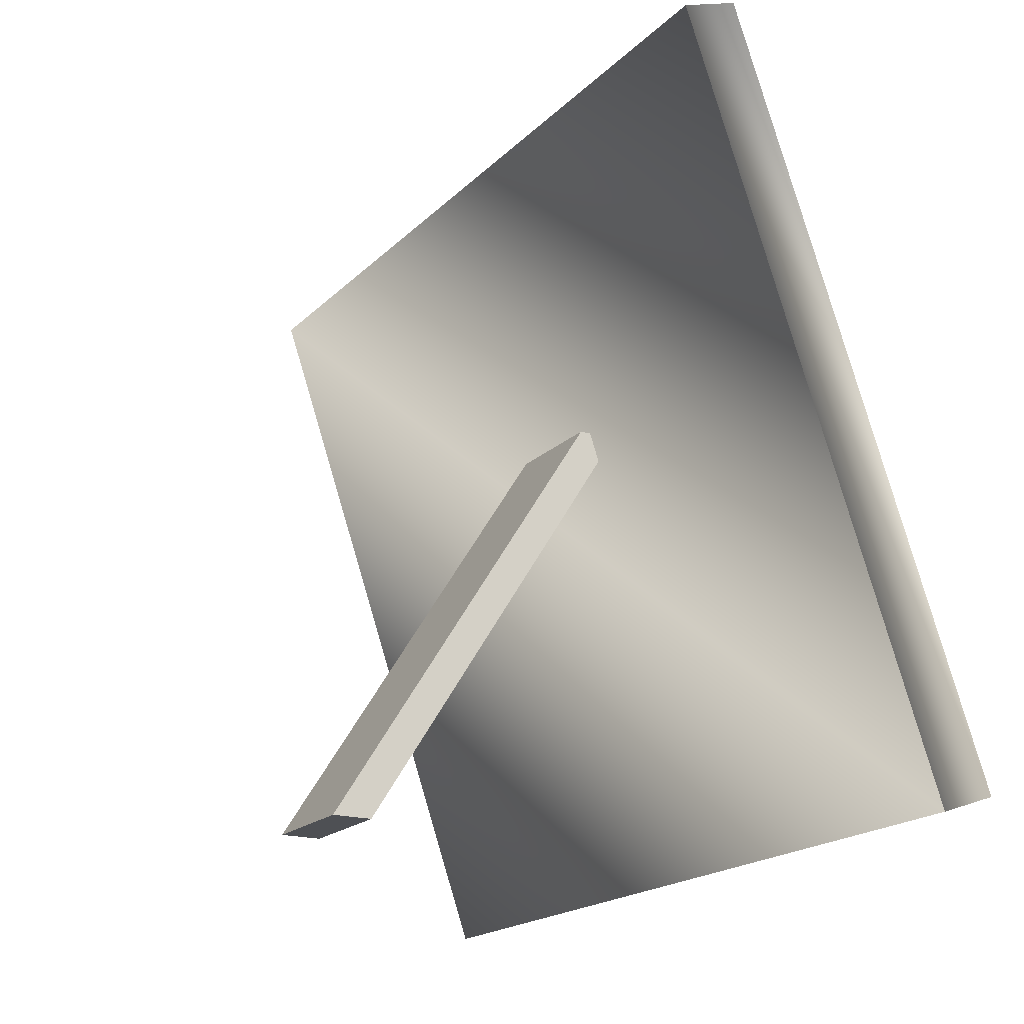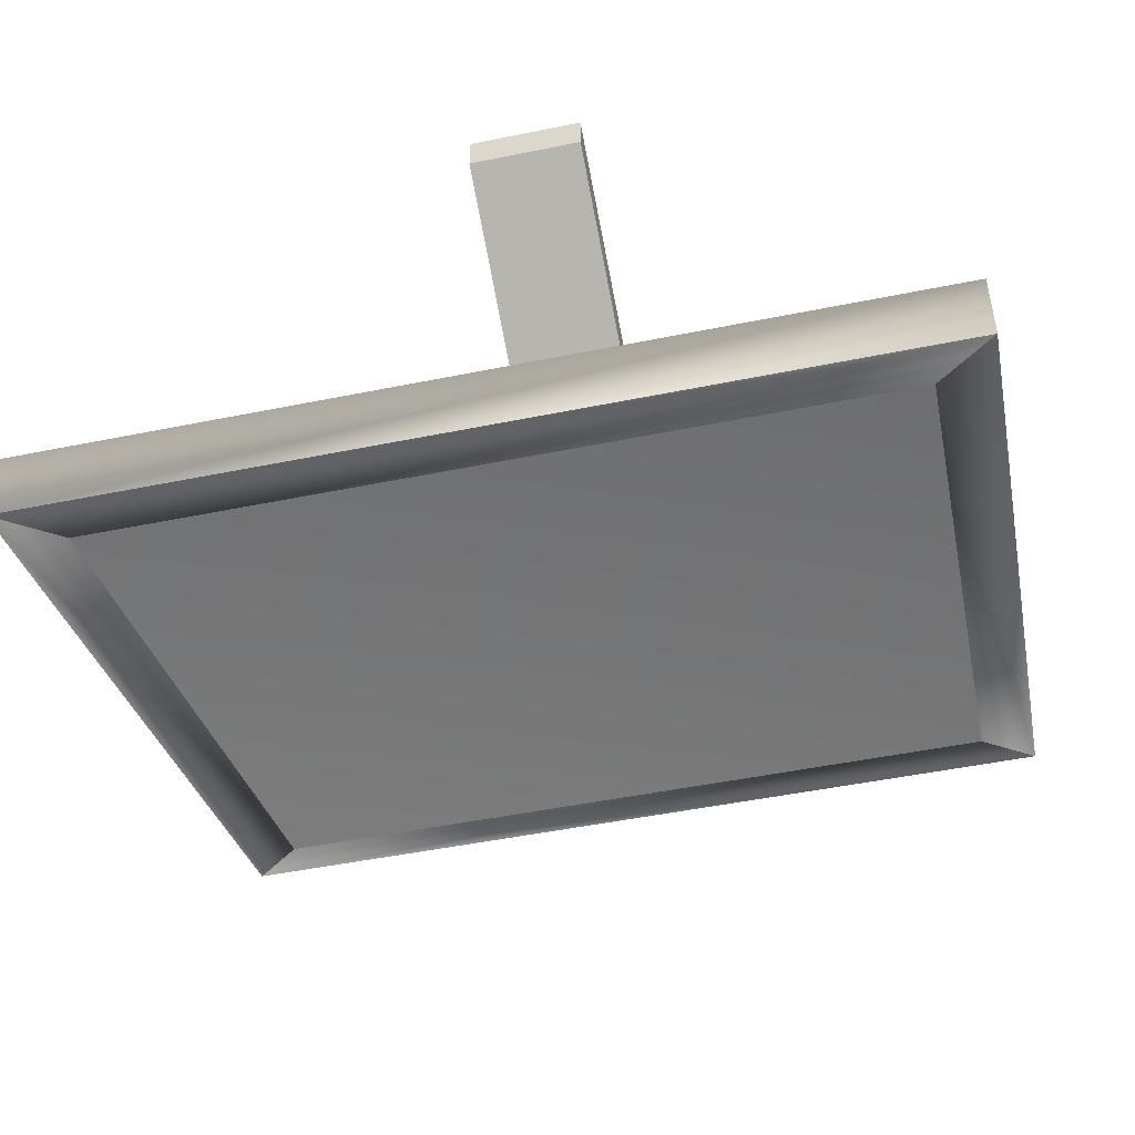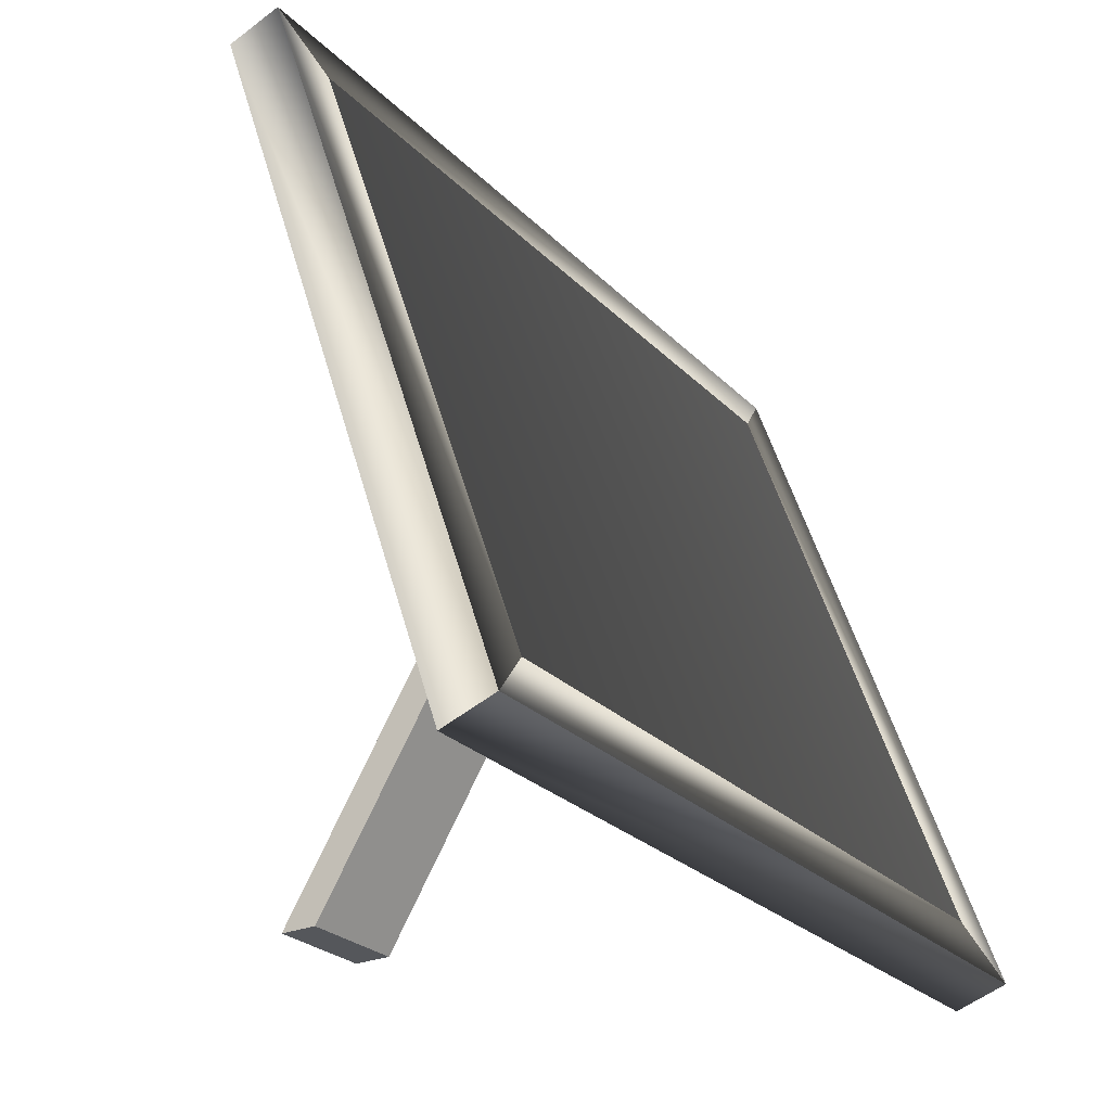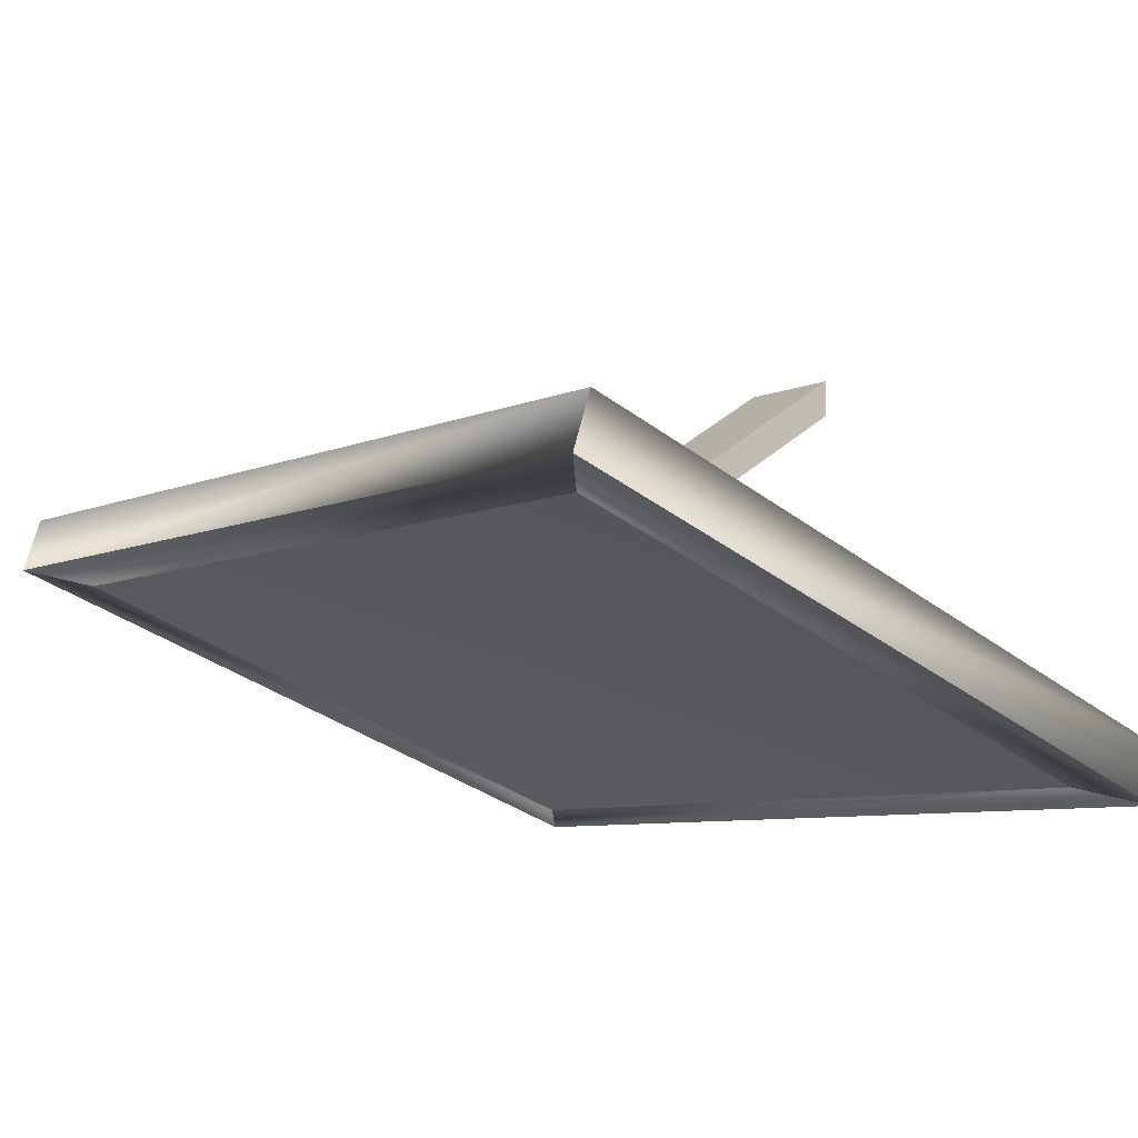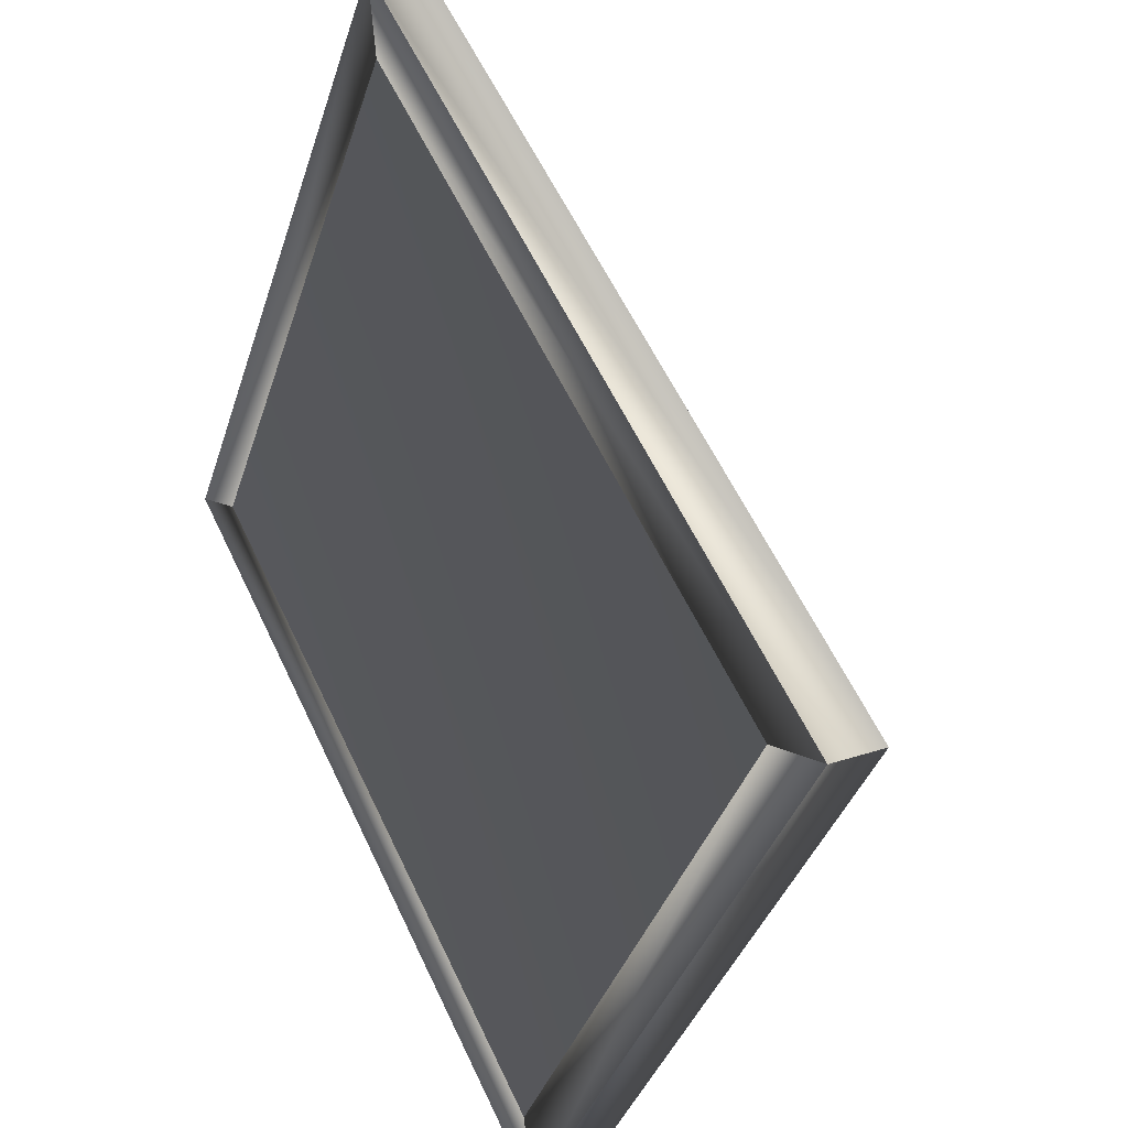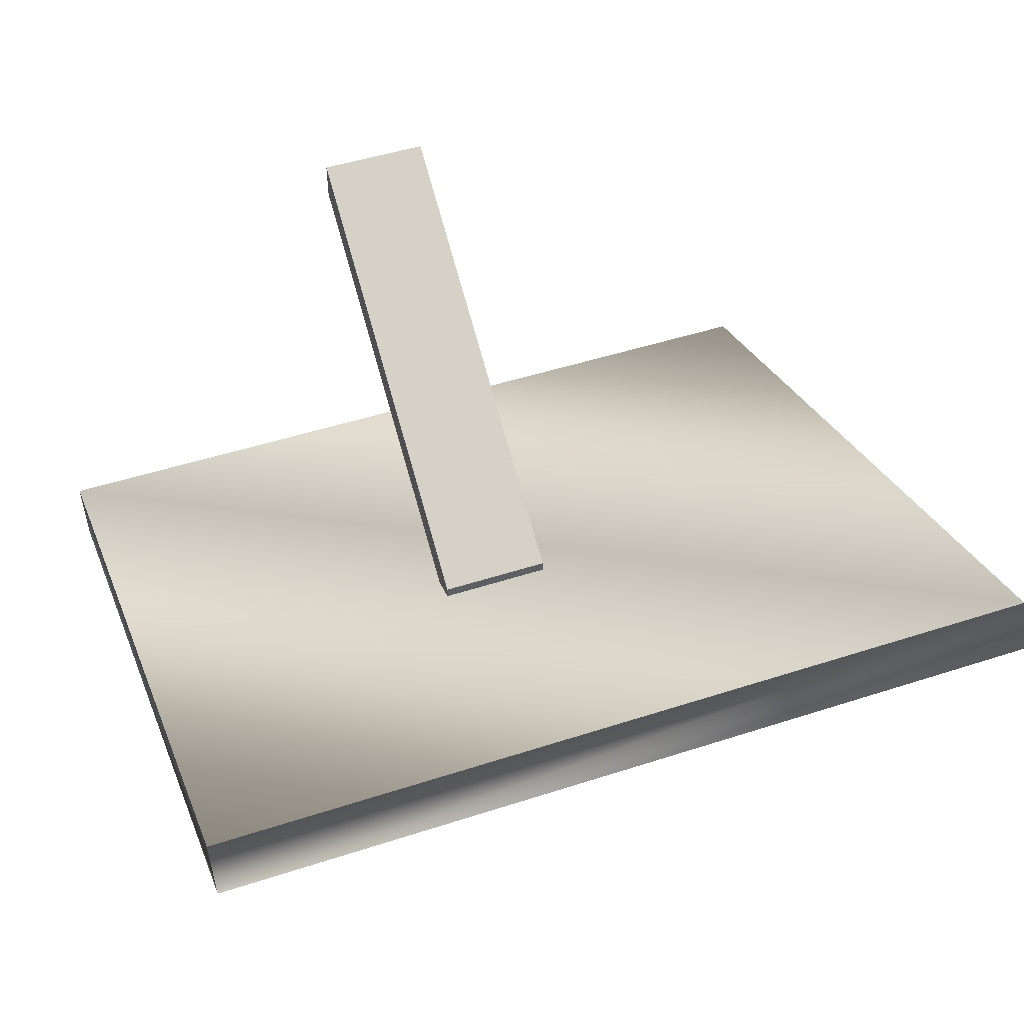
<metadata>
{"format":"obj","ext":"obj","renderer":"f3d","projection":"perspective","resolution":1024,"background":"white","views":[{"elev":-18.8,"azim":60.2,"up":"+Y"},{"elev":-50.9,"azim":12.4,"up":"+Z"},{"elev":-26.4,"azim":123.6,"up":"+Y"},{"elev":-7.9,"azim":-130.9,"up":"+Z"},{"elev":59.8,"azim":-115.3,"up":"+Y"},{"elev":48.1,"azim":160.0,"up":"+Z"}]}
</metadata>
<code>
o Cube.018
v -0.008986 0.03667 -0.000702
v -0.01081 -0.09246 0.08077
v 0.02522 0.03667 -0.000702
v 0.0234 -0.09246 0.08077
v 0.02522 0.03667 -0.01264
v -0.008986 0.03667 -0.01264
v -0.01081 -0.09246 0.06884
v 0.0234 -0.09246 0.06884
v -0.1384 0.1265 0.02685
v -0.1384 -0.09693 -0.05007
v 0.1288 0.1265 0.02685
v 0.1288 -0.09693 -0.05007
v 0.1121 0.1164 0.004744
v -0.1217 0.1164 0.004744
v -0.1217 -0.07535 -0.06127
v 0.1121 -0.07535 -0.06127
v 0.1288 0.1322 0.0102
v -0.1384 0.1322 0.0102
v -0.1384 -0.0912 -0.06673
v 0.1288 -0.0912 -0.06673
f 1 2 4 3
f 6 5 8 7
f 4 2 7 8
f 2 1 6 7
f 3 4 8 5
f 1 3 5 6
f 9 10 12 11
f 14 13 16 15
f 11 12 20 17
f 9 11 17 18
f 12 10 19 20
f 10 9 18 19
f 13 14 18 17
f 14 15 19 18
f 16 13 17 20
f 15 16 20 19

</code>
